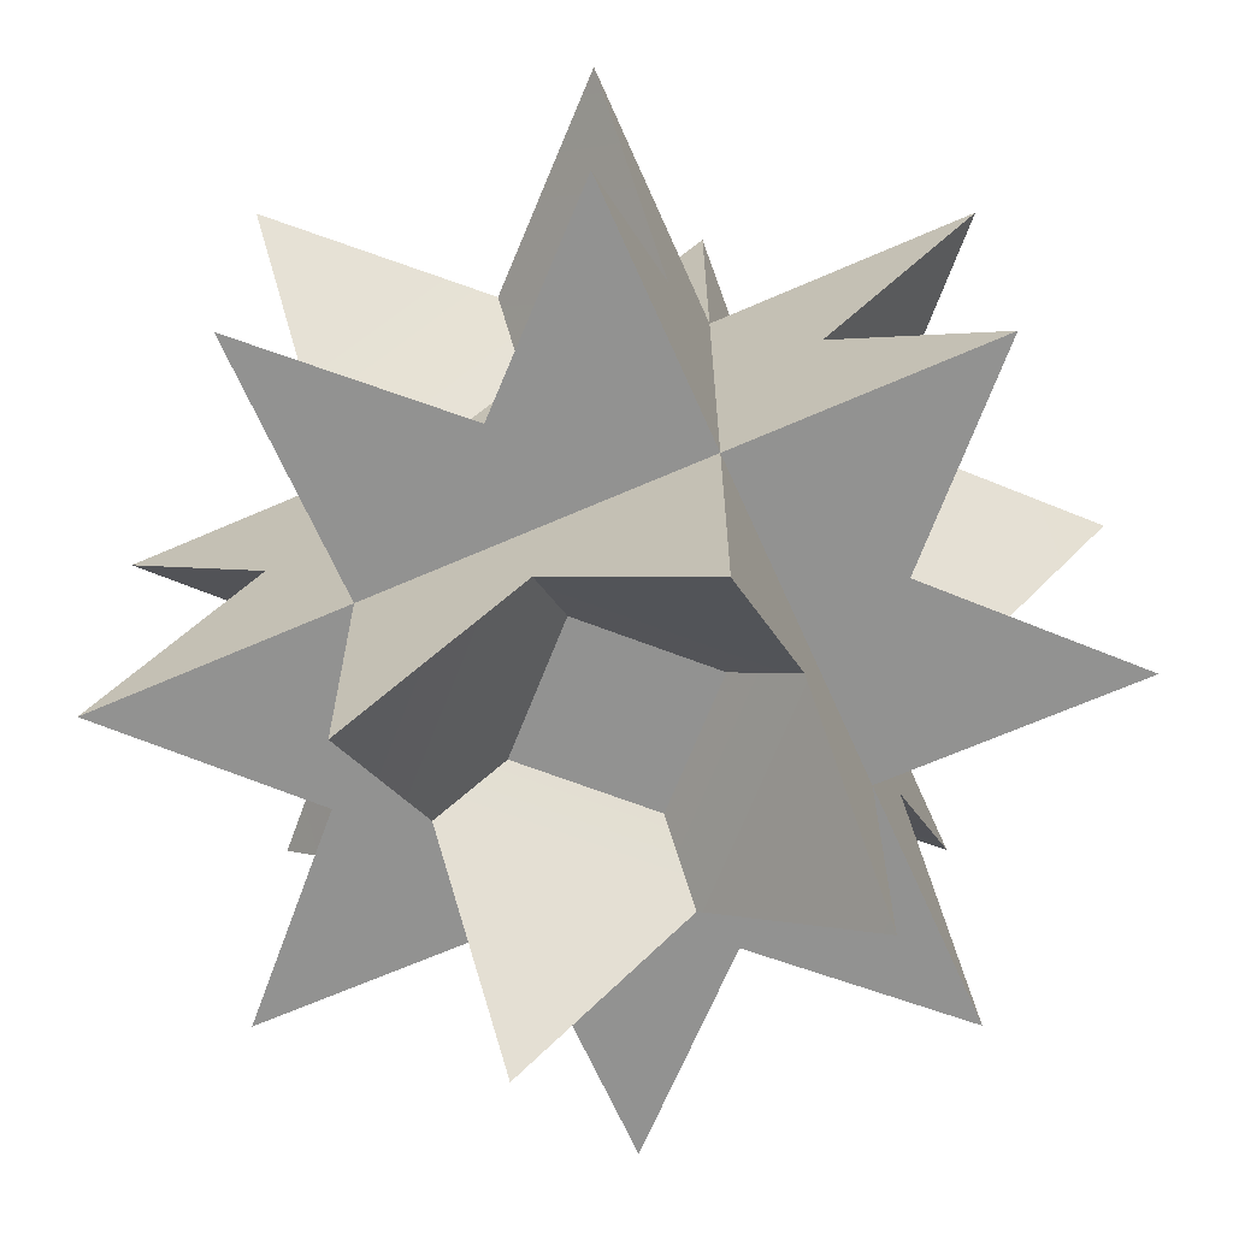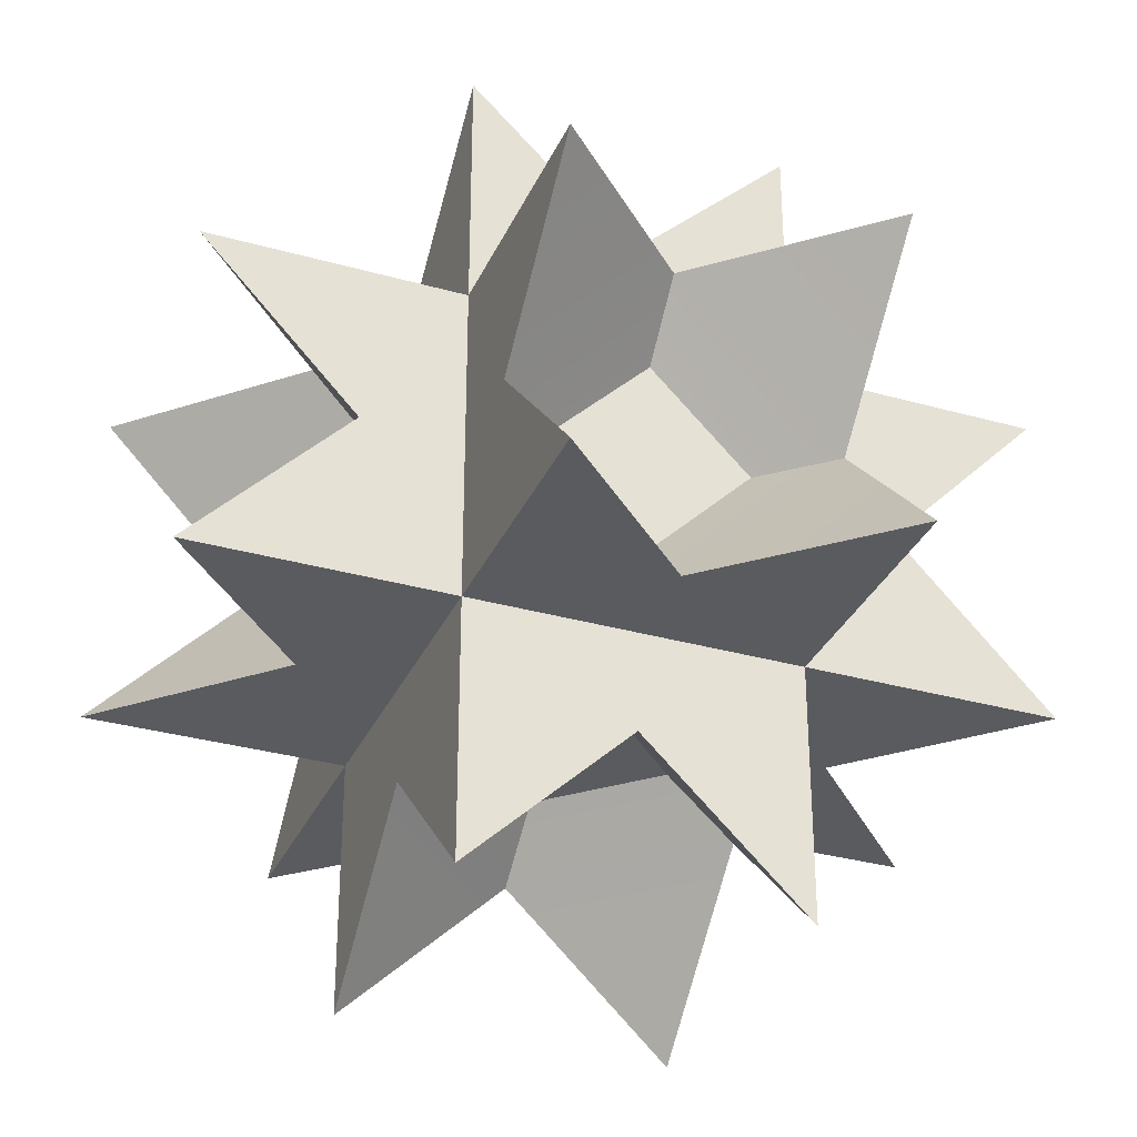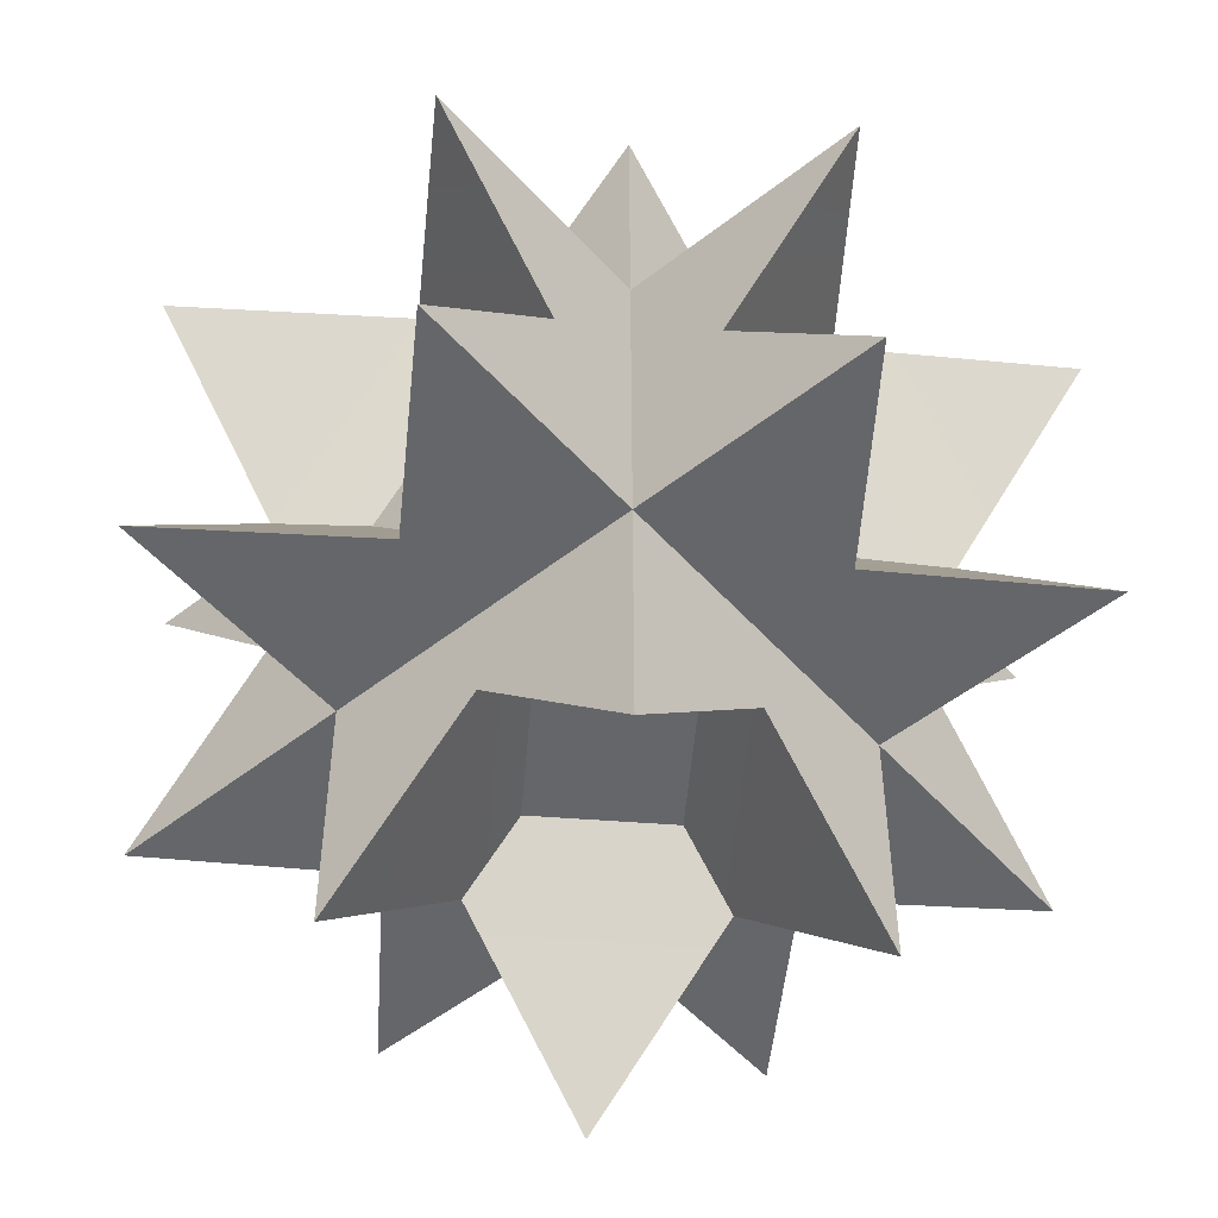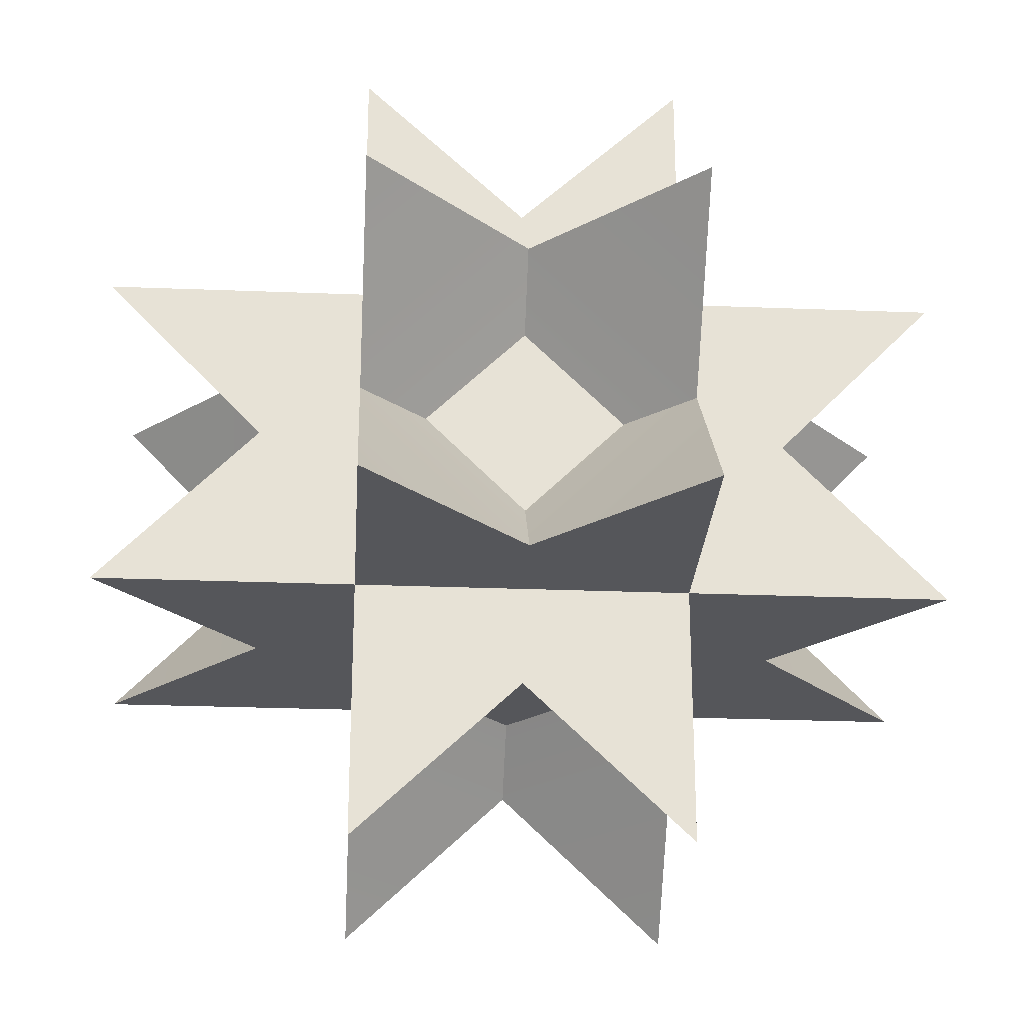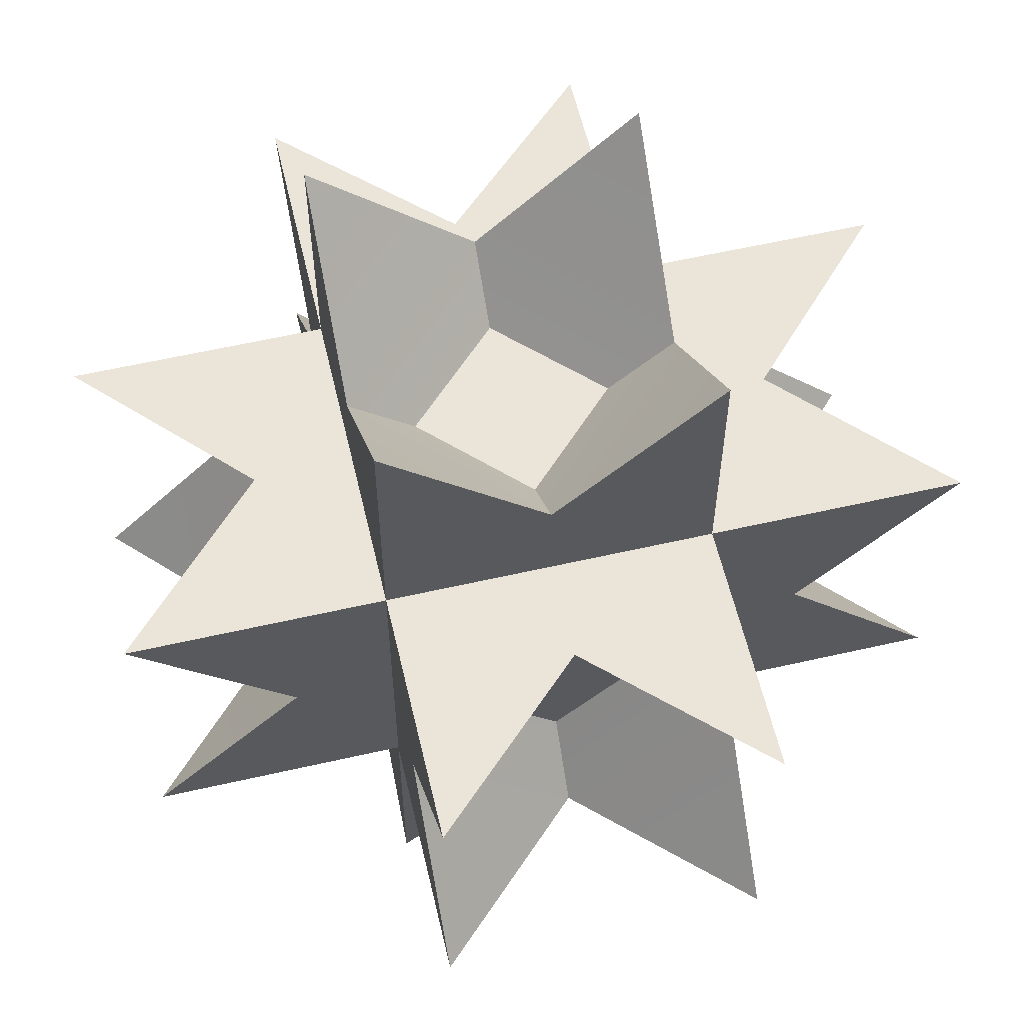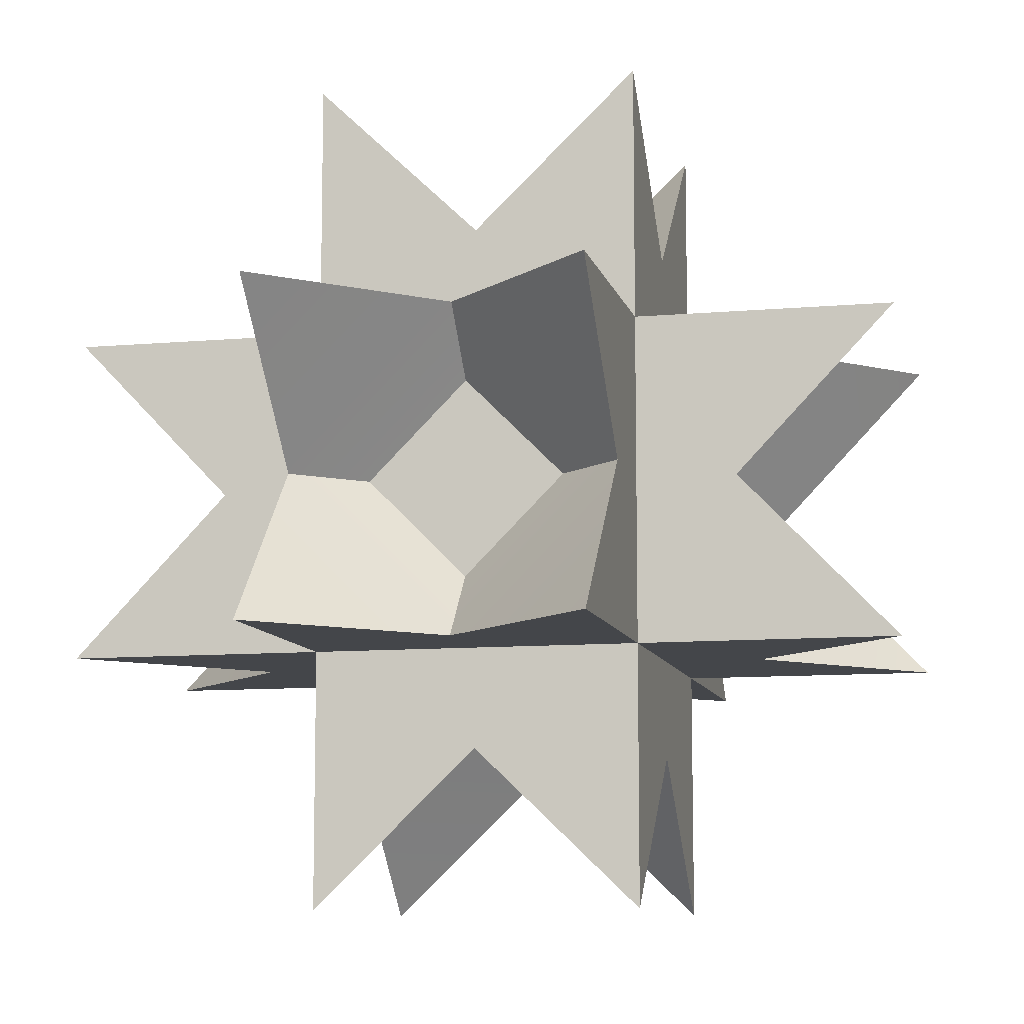
<metadata>
{"format":"obj","ext":"obj","renderer":"f3d","projection":"perspective","resolution":1024,"background":"white","views":[{"elev":-66.3,"azim":-156.2,"up":"+Y"},{"elev":-32.5,"azim":158.5,"up":"+Z"},{"elev":-51.8,"azim":-139.7,"up":"+Z"},{"elev":-26.1,"azim":-3.6,"up":"+Z"},{"elev":59.3,"azim":-13.2,"up":"+Z"},{"elev":-9.8,"azim":-167.0,"up":"+Y"}]}
</metadata>
<code>
v  -1.897 -1.897 2.972
v  0 -1.897 2.972
v  0 -3.051 2.972
v  -1.897 -4.869 2.972
v  1.897 -1.897 2.972
v  1.897 -1.897 4.87
v  1.897 -3.051 4.87
v  1.897 -4.869 2.972
v  1.897 -1.897 6.767
v  0 -1.897 6.767
v  0 -3.051 6.767
v  1.897 -4.869 6.767
v  -1.897 -1.897 6.767
v  -1.897 -1.897 4.87
v  -1.897 -3.051 4.87
v  -1.897 -4.869 6.767
v  0 -2.361 6.008
v  1.139 -2.361 4.87
v  -1.139 -2.361 4.87
v  0 -2.361 3.731
v  -4.869 -1.897 2.972
v  -3.051 -0 2.972
v  -1.897 -0 2.972
v  -1.897 1.897 2.972
v  -4.869 1.897 2.972
v  -3.051 1.897 4.87
v  -1.897 1.897 4.87
v  -1.897 1.897 6.767
v  -4.869 1.897 6.767
v  -3.051 -0 6.767
v  -1.897 -0 6.767
v  -4.869 -1.897 6.767
v  -3.051 -1.897 4.87
v  -2.361 1.139 4.87
v  -2.361 -0 6.008
v  -2.361 -1.139 4.87
v  -2.361 -0 3.731
v  1.897 1.897 2.972
v  4.869 1.897 2.972
v  3.051 -0 2.972
v  1.897 -0 2.972
v  4.869 -1.897 2.972
v  3.051 -1.897 4.87
v  4.869 -1.897 6.767
v  3.051 -0 6.767
v  1.897 -0 6.767
v  1.897 1.897 6.767
v  4.869 1.897 6.767
v  3.051 1.897 4.87
v  1.897 1.897 4.87
v  2.361 -1.139 4.87
v  2.361 -0 6.008
v  2.361 1.139 4.87
v  2.361 -0 3.731
v  0 1.897 2.972
v  0 3.051 2.972
v  1.897 4.869 2.972
v  -1.897 3.051 4.87
v  -1.897 4.869 2.972
v  0 1.897 6.767
v  0 3.051 6.767
v  -1.897 4.869 6.767
v  1.897 3.051 4.87
v  1.897 4.869 6.767
v  0 2.361 6.008
v  -1.139 2.361 4.87
v  1.139 2.361 4.87
v  0 2.361 3.731
v  -1.897 -1.897 9.739
v  -1.897 -0 7.92
v  -1.897 1.897 9.739
v  0 1.897 7.92
v  1.897 1.897 9.739
v  1.897 -0 7.92
v  1.897 -1.897 9.739
v  0 -1.897 7.92
v  0 1.139 7.231
v  1.139 -0 7.231
v  0 -1.139 7.231
v  -1.139 -0 7.231
v  1.897 -1.897 0.0003
v  1.897 -0 1.819
v  1.897 1.897 0.0003
v  0 1.897 1.819
v  -1.897 1.897 0.0003
v  -1.897 -0 1.819
v  -1.897 -1.897 0.0003
v  0 -1.897 1.819
v  0 1.139 2.508
v  -1.139 -0 2.508
v  0 -1.139 2.508
v  1.139 -0 2.508
g 20783_Stellated_Truncated_Hexahedron
f 1 2 3 4
f 5 6 7 8
f 9 10 11 12
f 13 14 15 16
f 1 4 15 14
f 13 16 11 10
f 9 12 7 6
f 5 8 3 2
f 4 3 15
f 11 17 18 7
f 15 19 17 11
f 7 18 20 3
f 18 17 19 20
f 20 19 15 3
f 11 16 15
f 7 12 11
f 3 8 7
f 1 21 22 23
f 24 25 26 27
f 28 29 30 31
f 13 32 33 14
f 1 14 33 21
f 13 31 30 32
f 28 27 26 29
f 24 23 22 25
f 21 33 22
f 30 26 34 35
f 33 30 35 36
f 26 22 37 34
f 34 37 36 35
f 37 22 33 36
f 30 33 32
f 26 30 29
f 22 26 25
f 38 39 40 41
f 5 42 43 6
f 9 44 45 46
f 47 48 49 50
f 38 50 49 39
f 47 46 45 48
f 9 6 43 44
f 5 41 40 42
f 39 49 40
f 45 43 51 52
f 49 45 52 53
f 43 40 54 51
f 51 54 53 52
f 54 40 49 53
f 45 49 48
f 43 45 44
f 40 43 42
f 38 55 56 57
f 24 27 58 59
f 28 60 61 62
f 47 50 63 64
f 38 57 63 50
f 47 64 61 60
f 28 62 58 27
f 24 59 56 55
f 57 56 63
f 61 65 66 58
f 63 67 65 61
f 58 66 68 56
f 66 65 67 68
f 68 67 63 56
f 61 64 63
f 58 62 61
f 56 59 58
f 13 69 70 31
f 28 71 72 60
f 47 73 74 46
f 9 75 76 10
f 13 10 76 69
f 9 46 74 75
f 47 60 72 73
f 28 31 70 71
f 69 76 70
f 74 72 77 78
f 76 74 78 79
f 72 70 80 77
f 77 80 79 78
f 80 70 76 79
f 74 76 75
f 72 74 73
f 70 72 71
f 5 81 82 41
f 38 83 84 55
f 24 85 86 23
f 1 87 88 2
f 5 2 88 81
f 1 23 86 87
f 24 55 84 85
f 38 41 82 83
f 81 88 82
f 86 84 89 90
f 88 86 90 91
f 84 82 92 89
f 89 92 91 90
f 92 82 88 91
f 86 88 87
f 84 86 85
f 82 84 83

</code>
